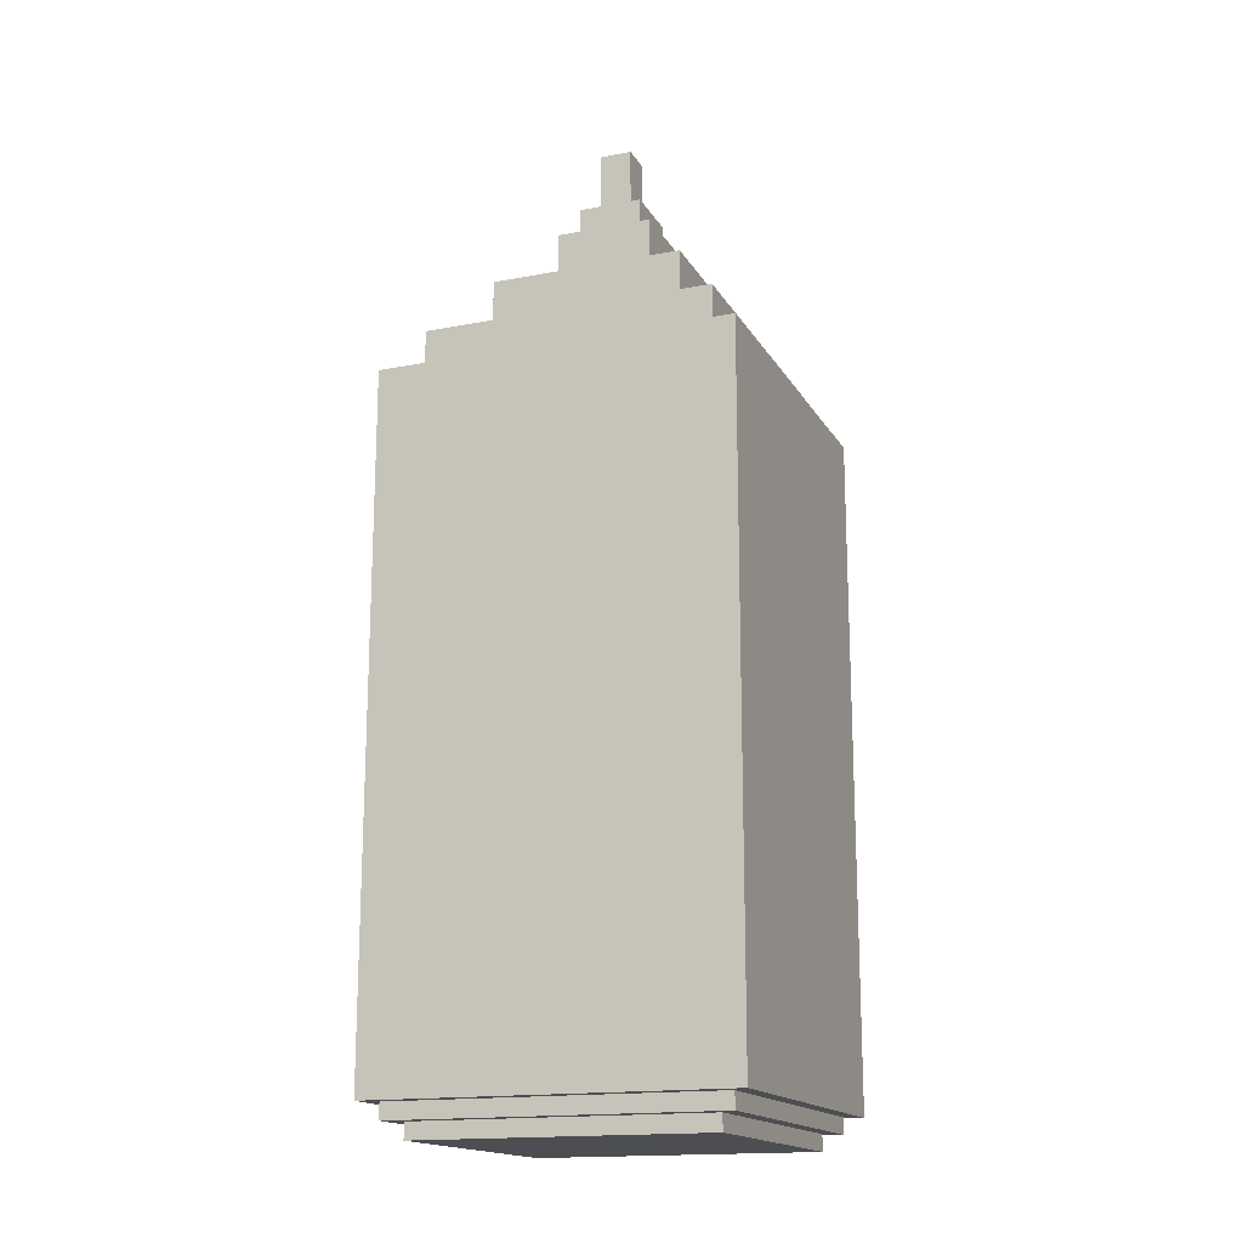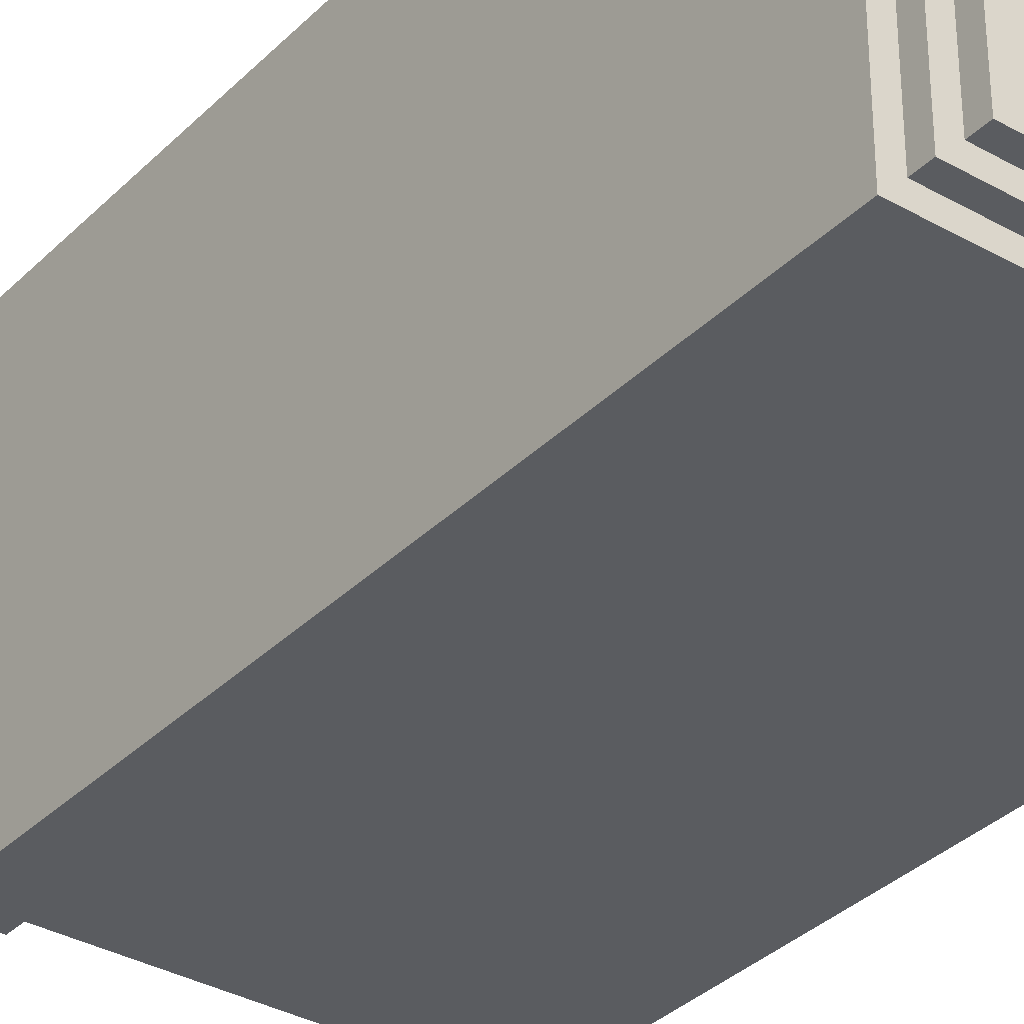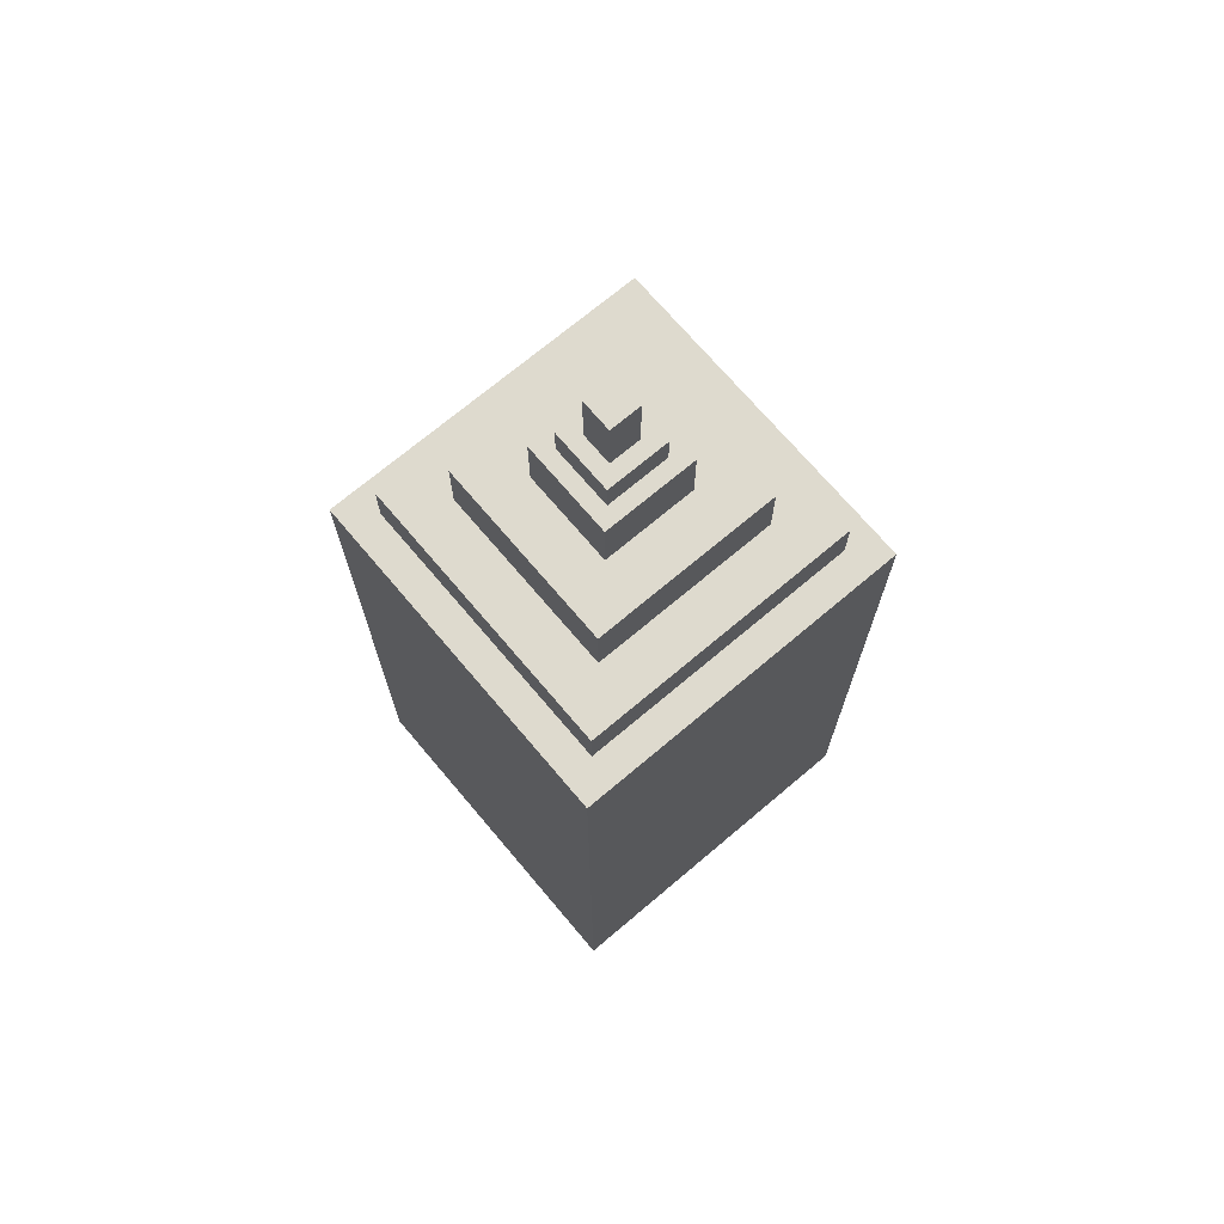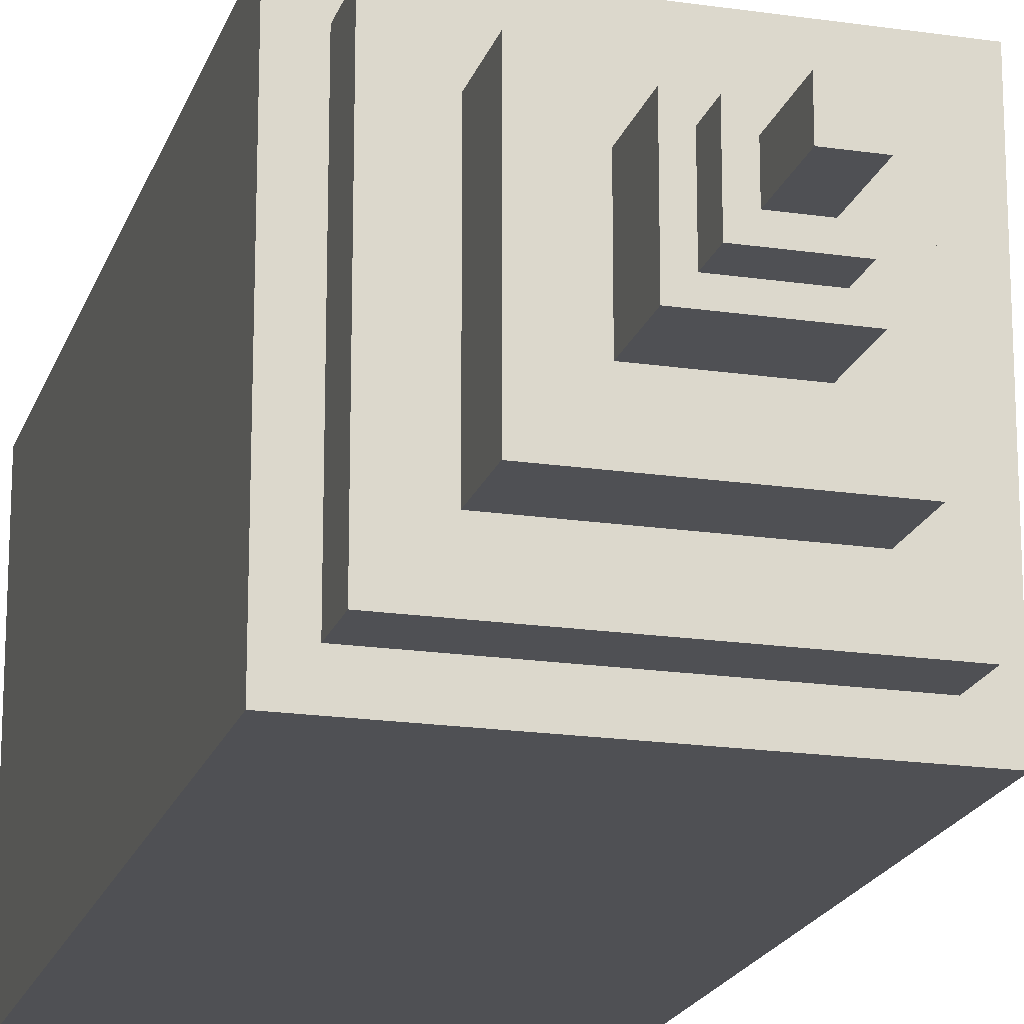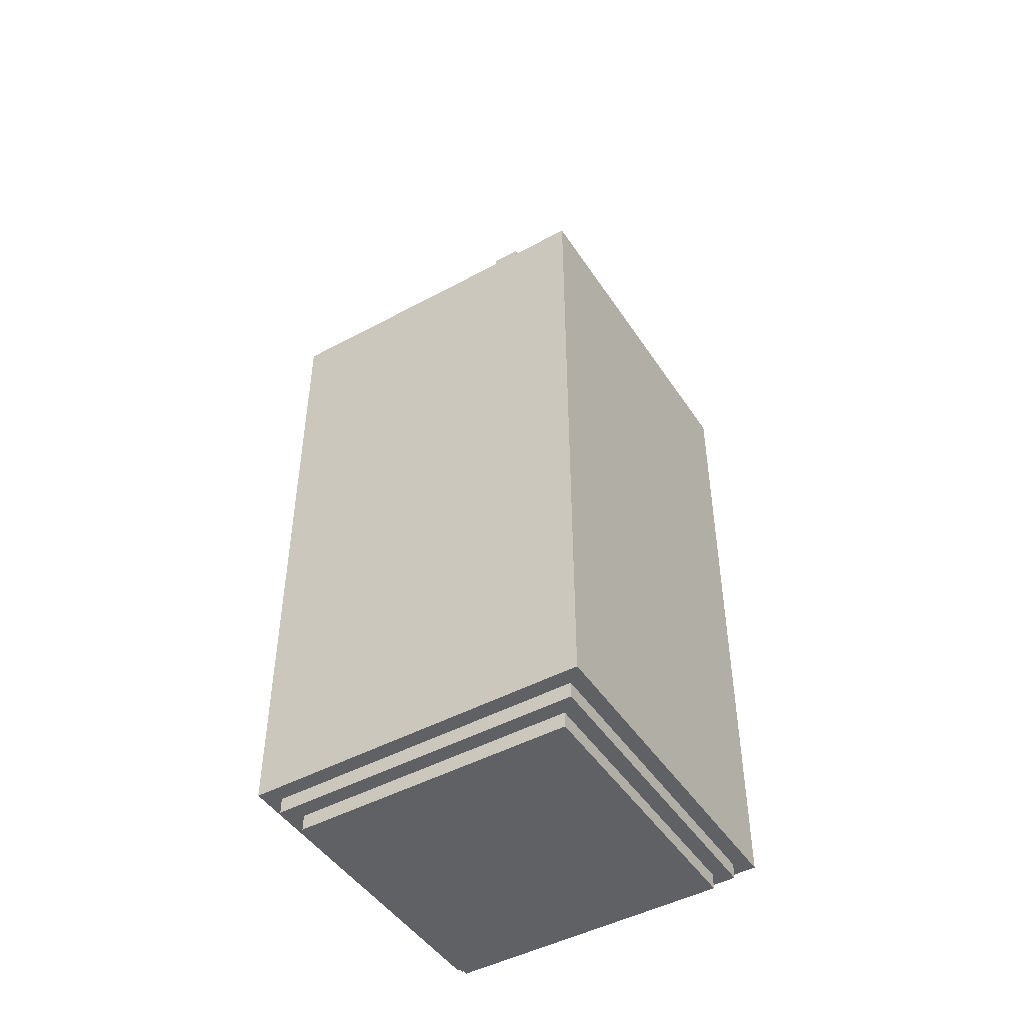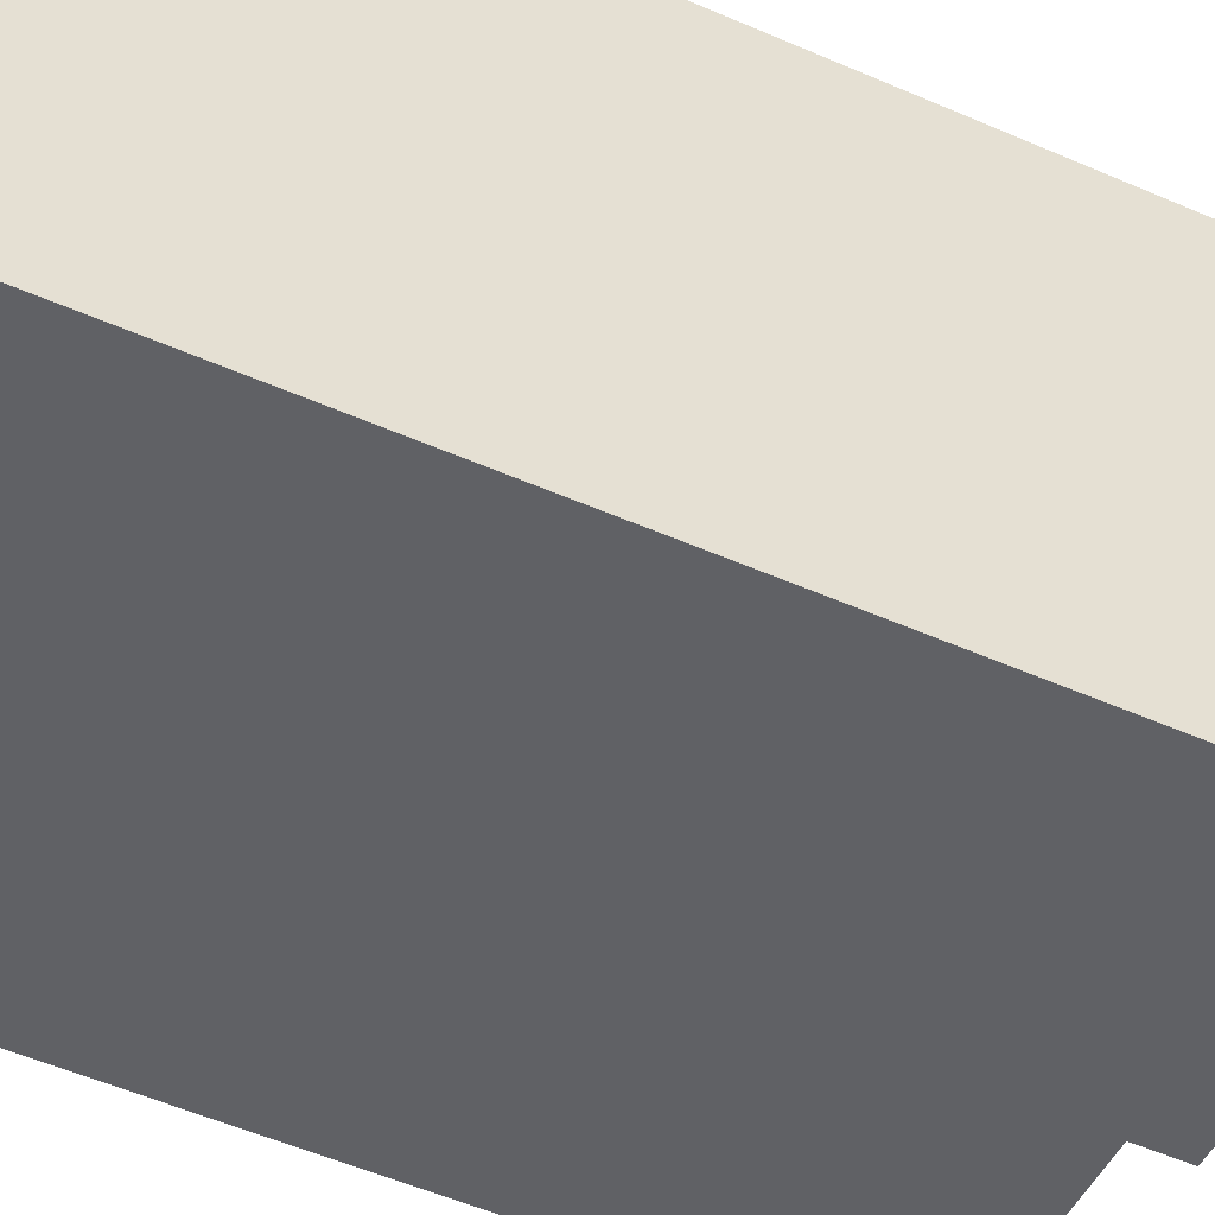
<metadata>
{"format":"obj","ext":"obj","renderer":"f3d","projection":"perspective","resolution":1024,"background":"white","views":[{"elev":-16.7,"azim":-158.8,"up":"+Y"},{"elev":-34.3,"azim":-37.4,"up":"+Z"},{"elev":71.1,"azim":49.8,"up":"+Y"},{"elev":-19.1,"azim":164.4,"up":"+Z"},{"elev":-46.7,"azim":31.6,"up":"+Y"},{"elev":-49.3,"azim":63.7,"up":"+Z"}]}
</metadata>
<code>
g Ketchup
v -11 2 11
v -11 2 -11
v -11 44 11
v -11 44 -11
v -10 1 10
v -10 1 -10
v -10 2 10
v -10 2 -10
v -9 0 9
v -9 0 -9
v -9 1 9
v -9 1 -9
v -9 44 9
v -9 44 -9
v -9 47 9
v -9 47 -9
v -6 47 6
v -6 47 -6
v -6 51 6
v -6 51 -6
v -3 51 3
v -3 51 -3
v -3 55 3
v -3 55 -3
v -2 55 2
v -2 55 -2
v -2 57 2
v -2 57 -2
v -1 57 1
v -1 57 -1
v -1 61 1
v -1 61 -1
v 1 57 1
v 1 57 -1
v 1 61 1
v 1 61 -1
v 2 55 2
v 2 55 -2
v 2 57 2
v 2 57 -2
v 3 51 3
v 3 51 -3
v 3 55 3
v 3 55 -3
v 6 47 6
v 6 47 -6
v 6 51 6
v 6 51 -6
v 9 0 9
v 9 0 -9
v 9 1 9
v 9 1 -9
v 9 44 9
v 9 44 -9
v 9 47 9
v 9 47 -9
v 10 1 10
v 10 1 -10
v 10 2 10
v 10 2 -10
v 11 2 11
v 11 2 -11
v 11 44 11
v 11 44 -11
v -11 2 11
v -11 44 11
v -9 15 11
v -9 39 11
v -6 20 11
v -6 21 11
v -6 27 11
v -6 28 11
v -6 31 11
v -6 32 11
v -4 35 11
v -4 36 11
v 1 24 11
v 1 25 11
v 1 31 11
v 1 32 11
v 2 30 11
v 2 31 11
v 3 17 11
v 3 18 11
v 4 35 11
v 4 36 11
v 5 20 11
v 5 21 11
v 6 27 11
v 6 28 11
v 6 30 11
v 6 31 11
v 7 17 11
v 7 18 11
v 8 24 11
v 8 25 11
v 9 15 11
v 9 39 11
v 11 2 11
v 11 44 11
v -10 1 10
v -10 2 10
v 10 1 10
v 10 2 10
v -9 0 9
v -9 1 9
v -9 44 9
v -9 47 9
v 9 0 9
v 9 1 9
v 9 44 9
v 9 47 9
v -6 47 6
v -6 51 6
v 6 47 6
v 6 51 6
v -3 51 3
v -3 55 3
v 3 51 3
v 3 55 3
v -2 55 2
v -2 57 2
v 2 55 2
v 2 57 2
v -1 57 1
v -1 61 1
v 1 57 1
v 1 61 1
v -1 57 -1
v -1 61 -1
v 1 57 -1
v 1 61 -1
v -2 55 -2
v -2 57 -2
v 2 55 -2
v 2 57 -2
v -3 51 -3
v -3 55 -3
v 3 51 -3
v 3 55 -3
v -6 47 -6
v -6 51 -6
v 6 47 -6
v 6 51 -6
v -9 0 -9
v -9 1 -9
v -9 44 -9
v -9 47 -9
v 9 0 -9
v 9 1 -9
v 9 44 -9
v 9 47 -9
v -10 1 -10
v -10 2 -10
v 10 1 -10
v 10 2 -10
v -11 2 -11
v -11 44 -11
v -9 15 -11
v -9 39 -11
v -7 24 -11
v -7 25 -11
v -7 28 -11
v -7 29 -11
v -6 17 -11
v -6 18 -11
v -3 24 -11
v -3 25 -11
v -3 32 -11
v -3 33 -11
v -3 35 -11
v -3 36 -11
v -2 17 -11
v -2 18 -11
v -1 21 -11
v -1 22 -11
v -1 28 -11
v -1 29 -11
v 0 25 -11
v 0 26 -11
v 1 28 -11
v 1 29 -11
v 1 35 -11
v 1 36 -11
v 5 32 -11
v 5 33 -11
v 6 21 -11
v 6 22 -11
v 6 25 -11
v 6 26 -11
v 7 28 -11
v 7 29 -11
v 9 15 -11
v 9 39 -11
v 11 2 -11
v 11 44 -11
v -9 0 9
v 9 0 9
v -9 0 -9
v 9 0 -9
v -10 1 10
v 10 1 10
v -9 1 9
v 9 1 9
v -9 1 -9
v 9 1 -9
v -10 1 -10
v 10 1 -10
v -11 2 11
v 11 2 11
v -10 2 10
v 10 2 10
v -10 2 -10
v 10 2 -10
v -11 2 -11
v 11 2 -11
v -11 44 11
v 11 44 11
v -10 44 10
v 10 44 10
v -9 44 9
v 9 44 9
v -9 44 -9
v 9 44 -9
v -10 44 -10
v 10 44 -10
v -11 44 -11
v 11 44 -11
v -9 47 9
v 9 47 9
v -6 47 6
v 6 47 6
v -6 47 -6
v 6 47 -6
v -9 47 -9
v 9 47 -9
v -6 51 6
v 6 51 6
v -3 51 3
v 3 51 3
v -3 51 -3
v 3 51 -3
v -6 51 -6
v 6 51 -6
v -3 55 3
v 3 55 3
v -2 55 2
v 2 55 2
v -2 55 -2
v 2 55 -2
v -3 55 -3
v 3 55 -3
v -2 57 2
v 2 57 2
v -1 57 1
v 1 57 1
v -1 57 -1
v 1 57 -1
v -2 57 -2
v 2 57 -2
v -1 61 1
v 1 61 1
v -1 61 -1
v 1 61 -1
f 3 2 1
f 4 2 3
f 7 6 5
f 8 6 7
f 11 10 9
f 12 10 11
f 15 14 13
f 16 14 15
f 19 18 17
f 20 18 19
f 23 22 21
f 24 22 23
f 27 26 25
f 28 26 27
f 31 30 29
f 32 30 31
f 33 34 35
f 35 34 36
f 37 38 39
f 39 38 40
f 41 42 43
f 43 42 44
f 45 46 47
f 47 46 48
f 49 50 51
f 51 50 52
f 53 54 55
f 55 54 56
f 57 58 59
f 59 58 60
f 61 62 63
f 63 62 64
f 67 66 65
f 68 66 67
f 69 68 67
f 70 68 69
f 71 68 70
f 72 68 71
f 73 68 72
f 74 68 73
f 75 68 74
f 76 68 75
f 77 71 70
f 78 71 77
f 79 73 72
f 79 74 73
f 80 75 74
f 80 74 79
f 81 79 72
f 81 80 79
f 82 80 81
f 83 69 67
f 84 69 83
f 85 80 82
f 85 75 80
f 85 76 75
f 86 68 76
f 86 76 85
f 87 69 84
f 87 70 69
f 88 77 70
f 88 70 87
f 89 72 71
f 89 71 78
f 90 81 72
f 90 72 89
f 91 82 81
f 91 81 90
f 92 86 85
f 92 82 91
f 92 85 82
f 93 84 83
f 93 83 67
f 94 88 87
f 94 84 93
f 94 87 84
f 95 77 88
f 95 88 94
f 95 94 93
f 95 78 77
f 96 91 90
f 96 78 95
f 96 90 89
f 96 89 78
f 96 92 91
f 97 67 65
f 97 95 93
f 97 96 95
f 97 93 67
f 98 92 96
f 98 96 97
f 98 66 68
f 98 86 92
f 98 68 86
f 99 97 65
f 99 98 97
f 100 66 98
f 100 98 99
f 103 102 101
f 104 102 103
f 109 106 105
f 110 106 109
f 111 108 107
f 112 108 111
f 115 114 113
f 116 114 115
f 119 118 117
f 120 118 119
f 123 122 121
f 124 122 123
f 127 126 125
f 128 126 127
f 129 130 131
f 131 130 132
f 133 134 135
f 135 134 136
f 137 138 139
f 139 138 140
f 141 142 143
f 143 142 144
f 145 146 149
f 149 146 150
f 147 148 151
f 151 148 152
f 153 154 155
f 155 154 156
f 157 158 159
f 159 158 160
f 159 160 161
f 161 160 162
f 162 160 163
f 163 160 164
f 159 161 165
f 165 161 166
f 161 162 167
f 166 161 167
f 162 163 168
f 167 162 168
f 164 160 169
f 169 160 170
f 170 160 171
f 171 160 172
f 165 166 173
f 159 165 173
f 166 167 174
f 173 166 174
f 167 168 174
f 173 174 175
f 174 168 175
f 175 168 176
f 168 163 177
f 176 168 177
f 163 164 177
f 164 169 178
f 177 164 178
f 176 177 179
f 177 178 179
f 179 178 180
f 180 178 181
f 178 169 182
f 181 178 182
f 171 172 183
f 170 171 183
f 172 160 184
f 183 172 184
f 182 169 185
f 169 170 185
f 170 183 186
f 185 170 186
f 183 184 186
f 175 176 187
f 173 175 187
f 176 179 188
f 187 176 188
f 179 180 189
f 188 179 189
f 180 181 190
f 189 180 190
f 181 182 191
f 190 181 191
f 189 190 191
f 188 189 191
f 187 188 191
f 182 185 192
f 191 182 192
f 185 186 192
f 157 159 193
f 187 191 193
f 191 192 193
f 159 173 193
f 173 187 193
f 192 186 194
f 193 192 194
f 160 158 194
f 184 160 194
f 186 184 194
f 157 193 195
f 193 194 195
f 194 158 196
f 195 194 196
f 199 198 197
f 200 198 199
f 203 202 201
f 204 202 203
f 205 203 201
f 206 202 204
f 207 205 201
f 207 206 205
f 208 202 206
f 208 206 207
f 211 210 209
f 212 210 211
f 213 211 209
f 214 210 212
f 215 213 209
f 215 214 213
f 216 210 214
f 216 214 215
f 217 218 219
f 219 218 220
f 219 220 221
f 221 220 222
f 219 221 223
f 222 220 224
f 217 219 225
f 223 224 225
f 219 223 225
f 224 220 226
f 225 224 226
f 220 218 226
f 217 225 227
f 225 226 227
f 226 218 228
f 227 226 228
f 229 230 231
f 231 230 232
f 229 231 233
f 232 230 234
f 229 233 235
f 233 234 235
f 234 230 236
f 235 234 236
f 237 238 239
f 239 238 240
f 237 239 241
f 240 238 242
f 237 241 243
f 241 242 243
f 242 238 244
f 243 242 244
f 245 246 247
f 247 246 248
f 245 247 249
f 248 246 250
f 245 249 251
f 249 250 251
f 250 246 252
f 251 250 252
f 253 254 255
f 255 254 256
f 253 255 257
f 256 254 258
f 253 257 259
f 257 258 259
f 258 254 260
f 259 258 260
f 261 262 263
f 263 262 264

</code>
